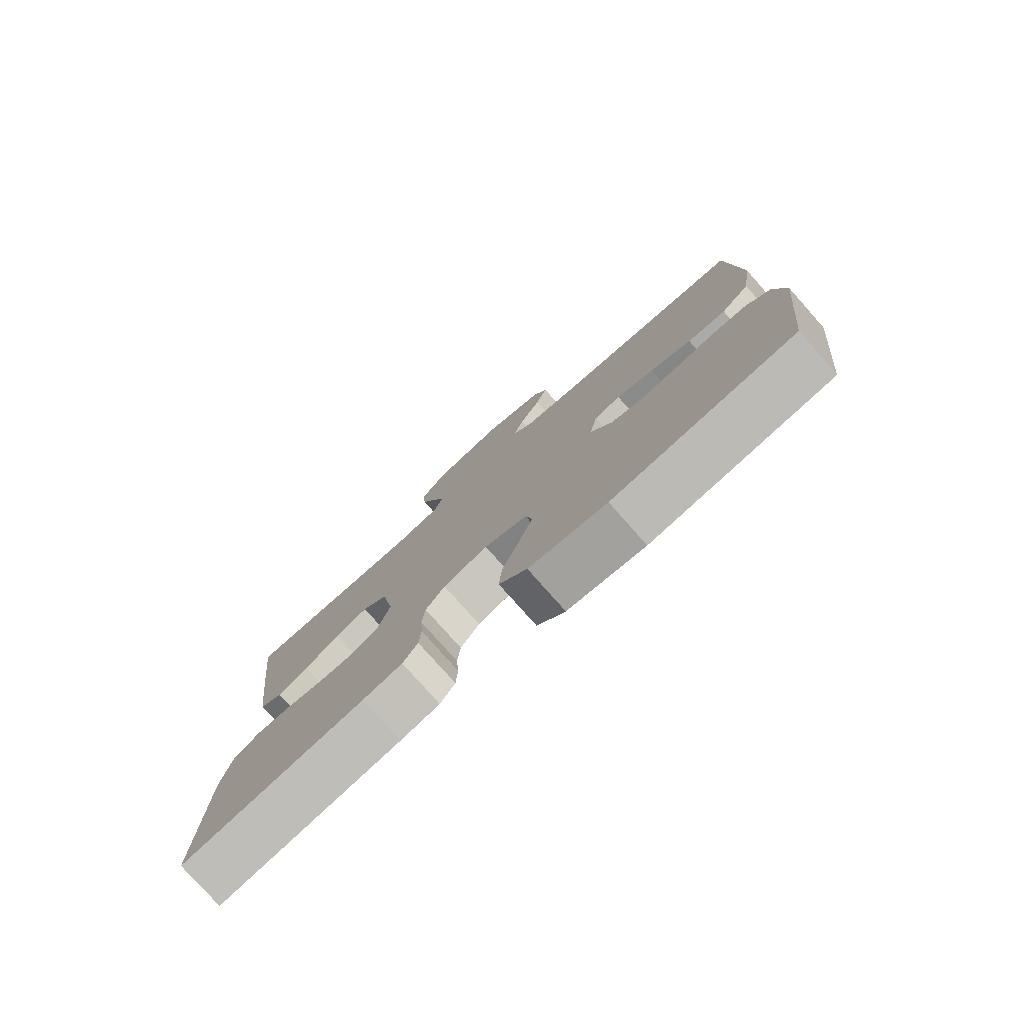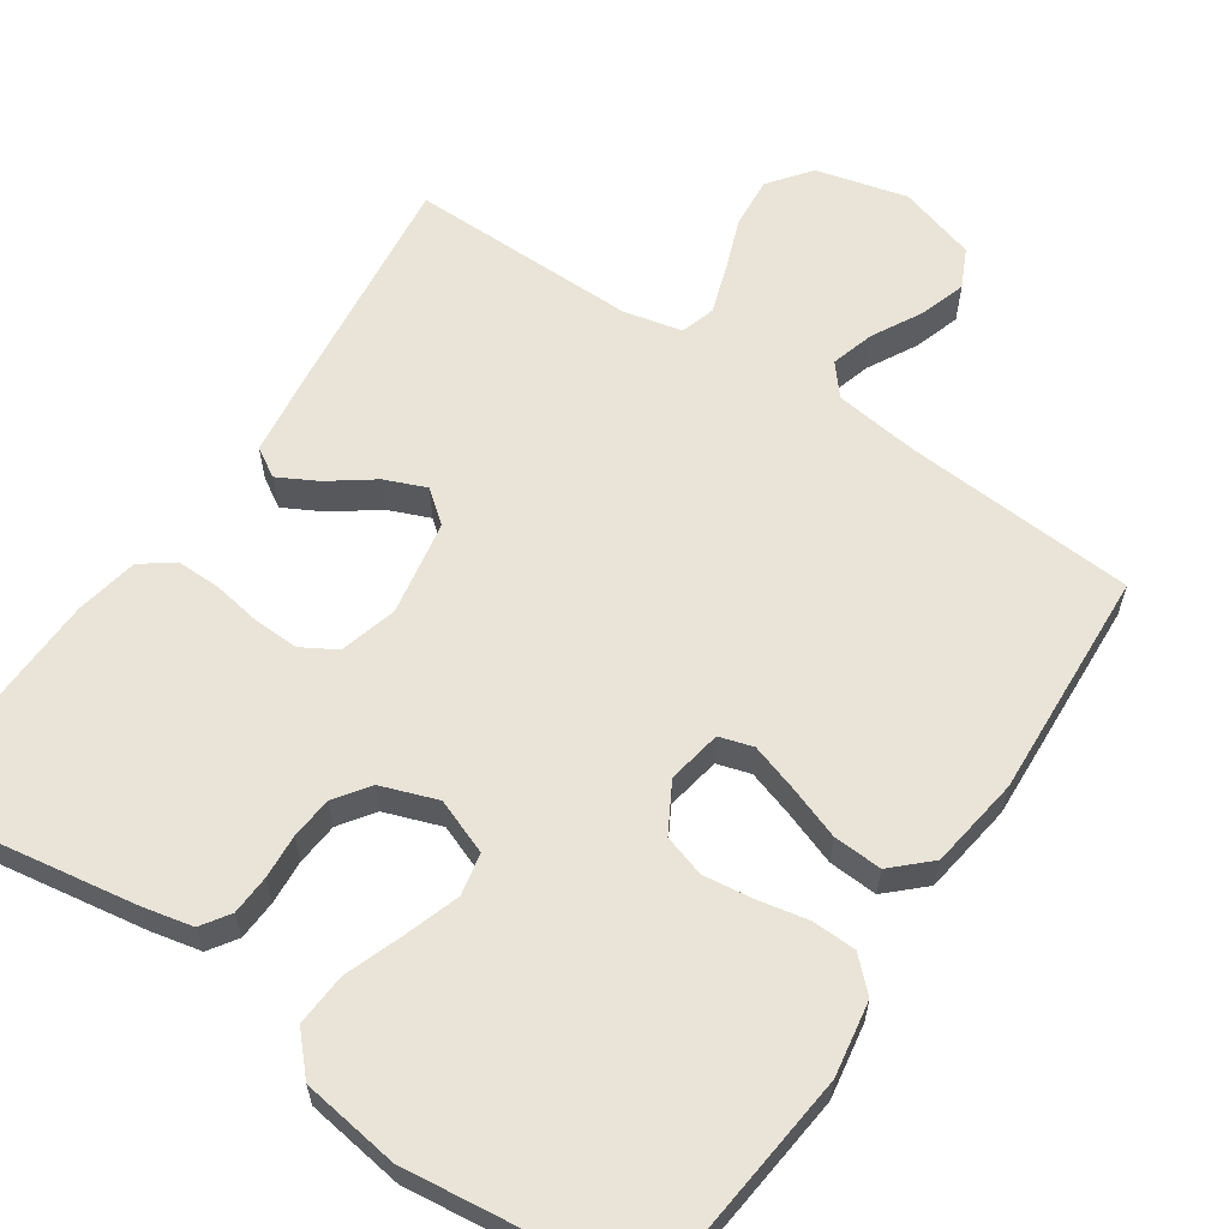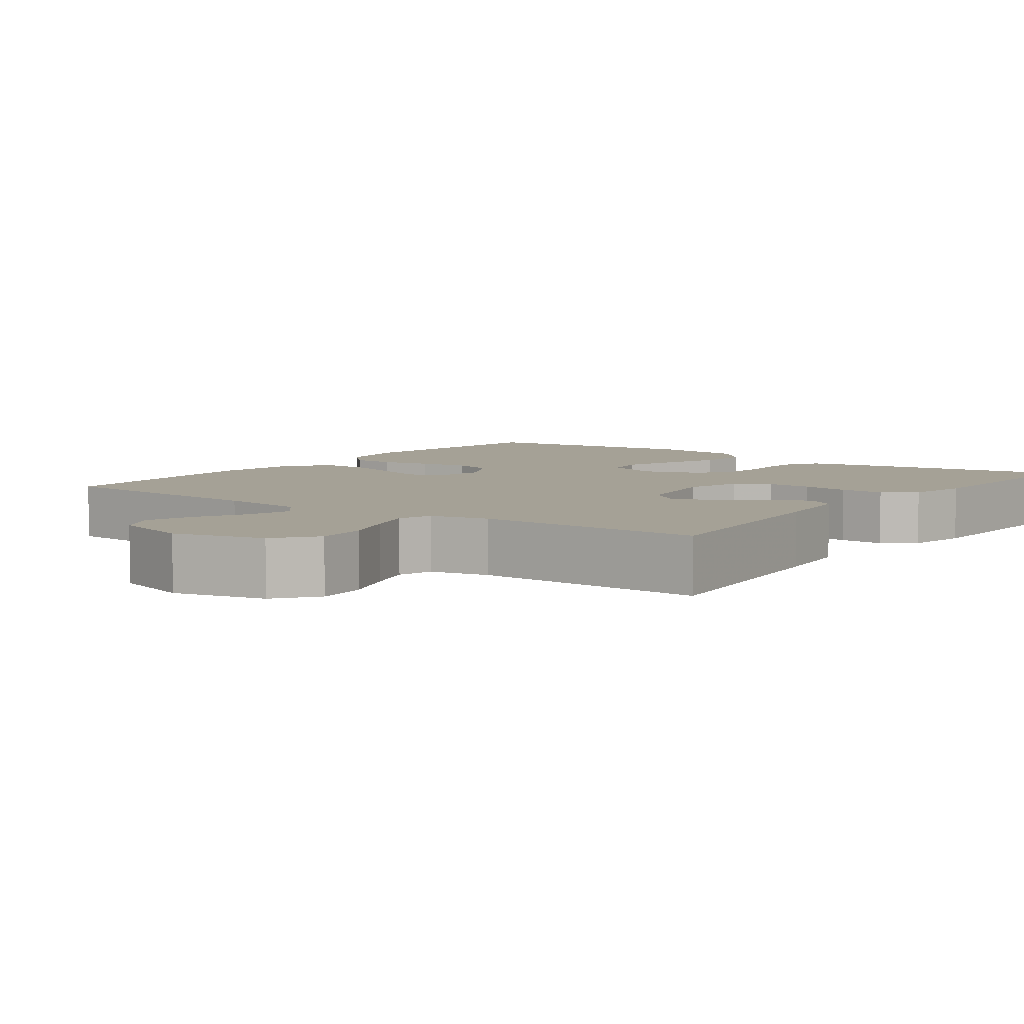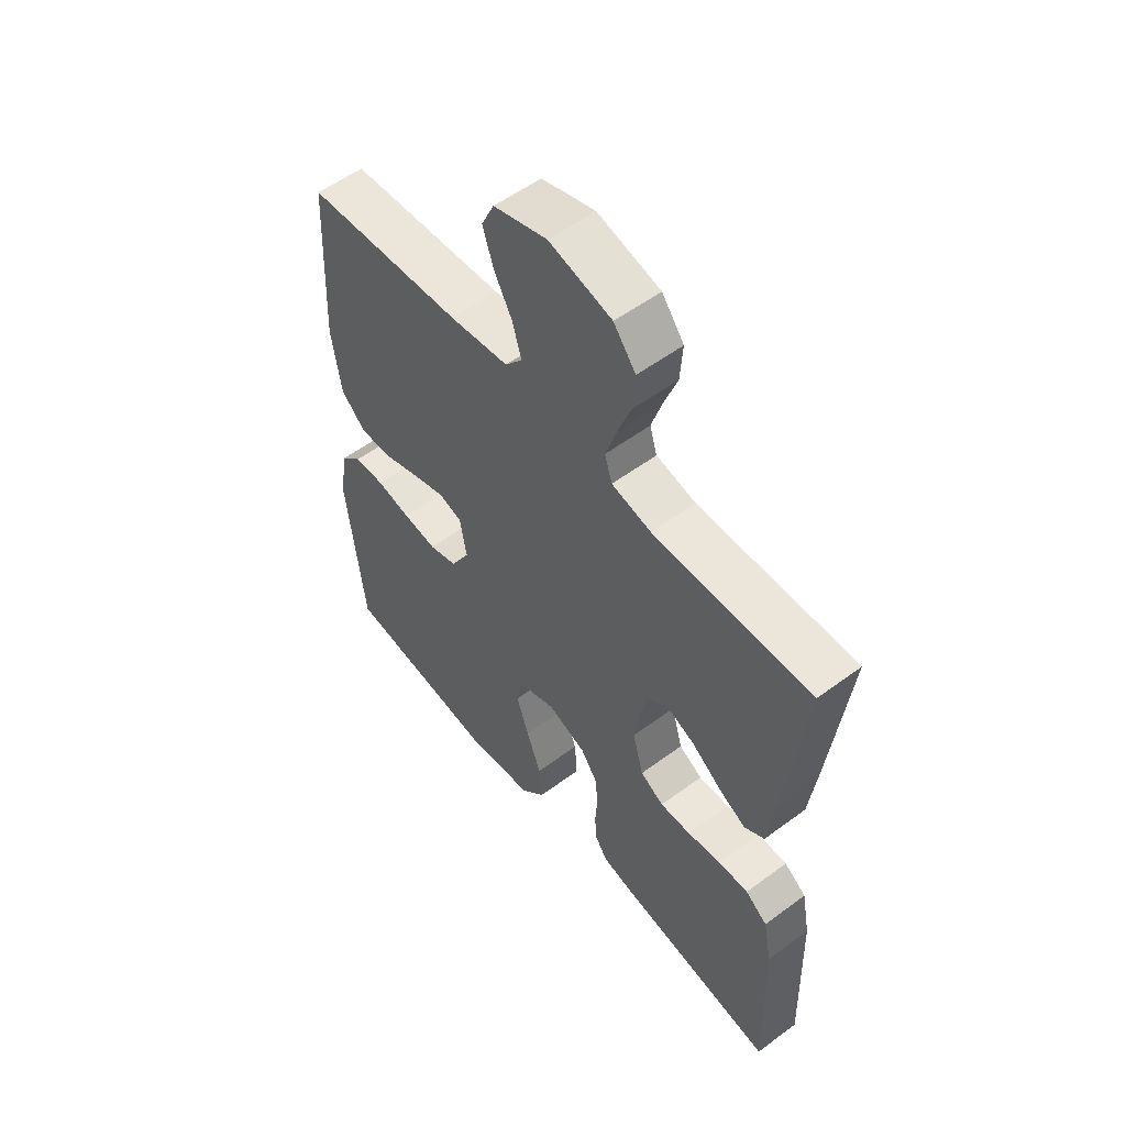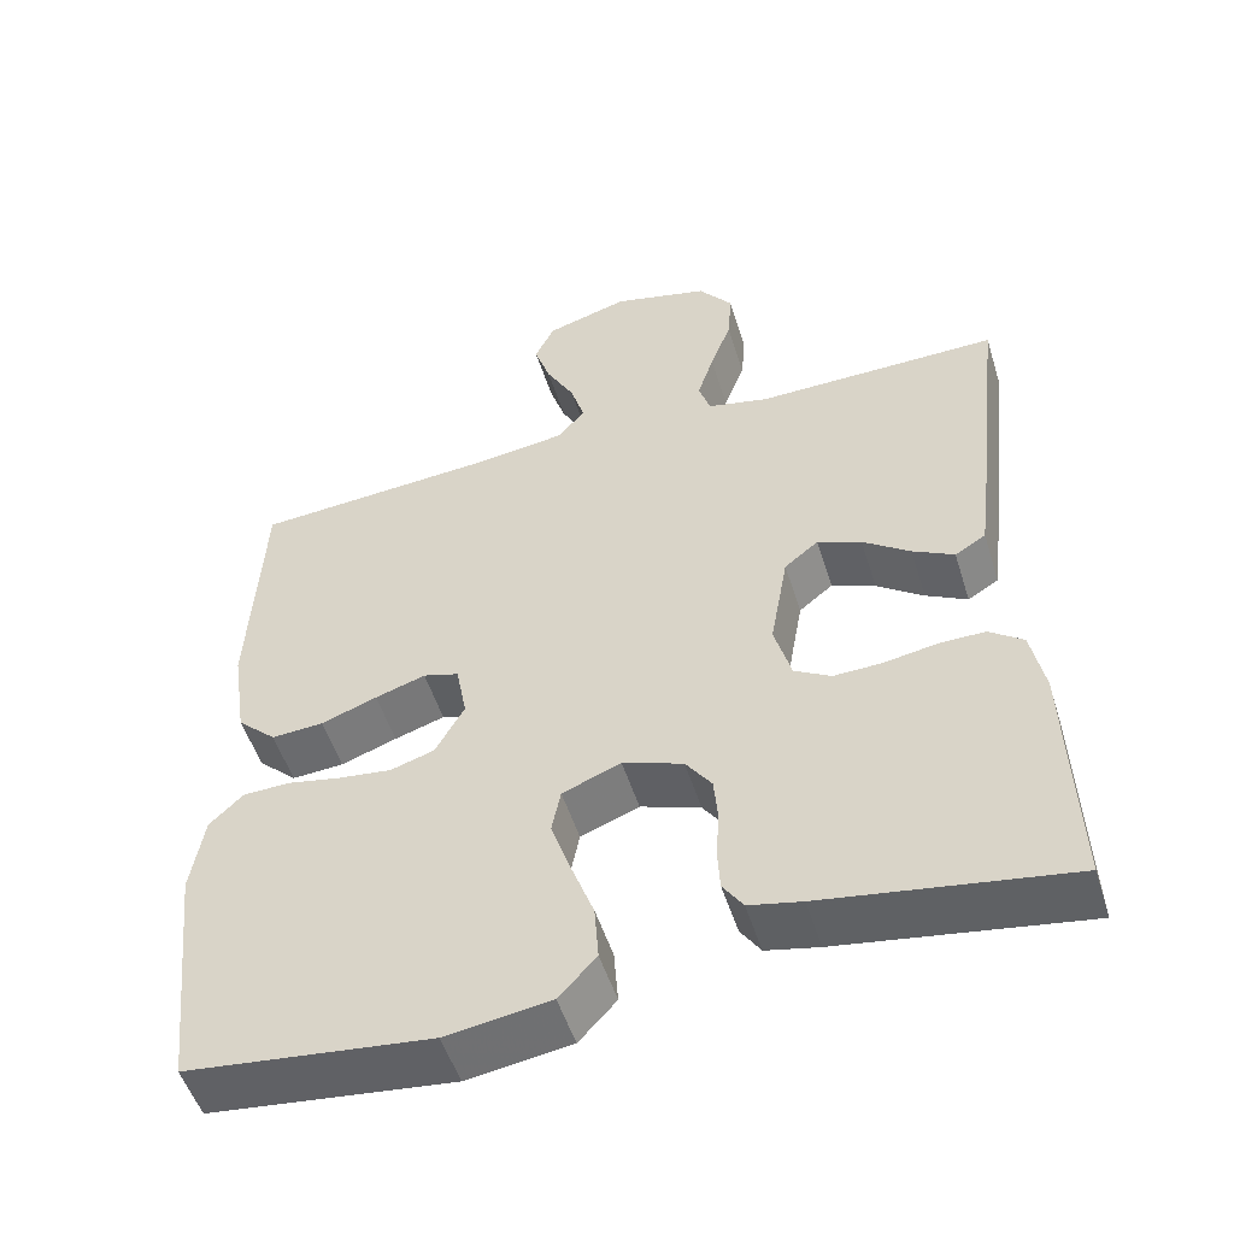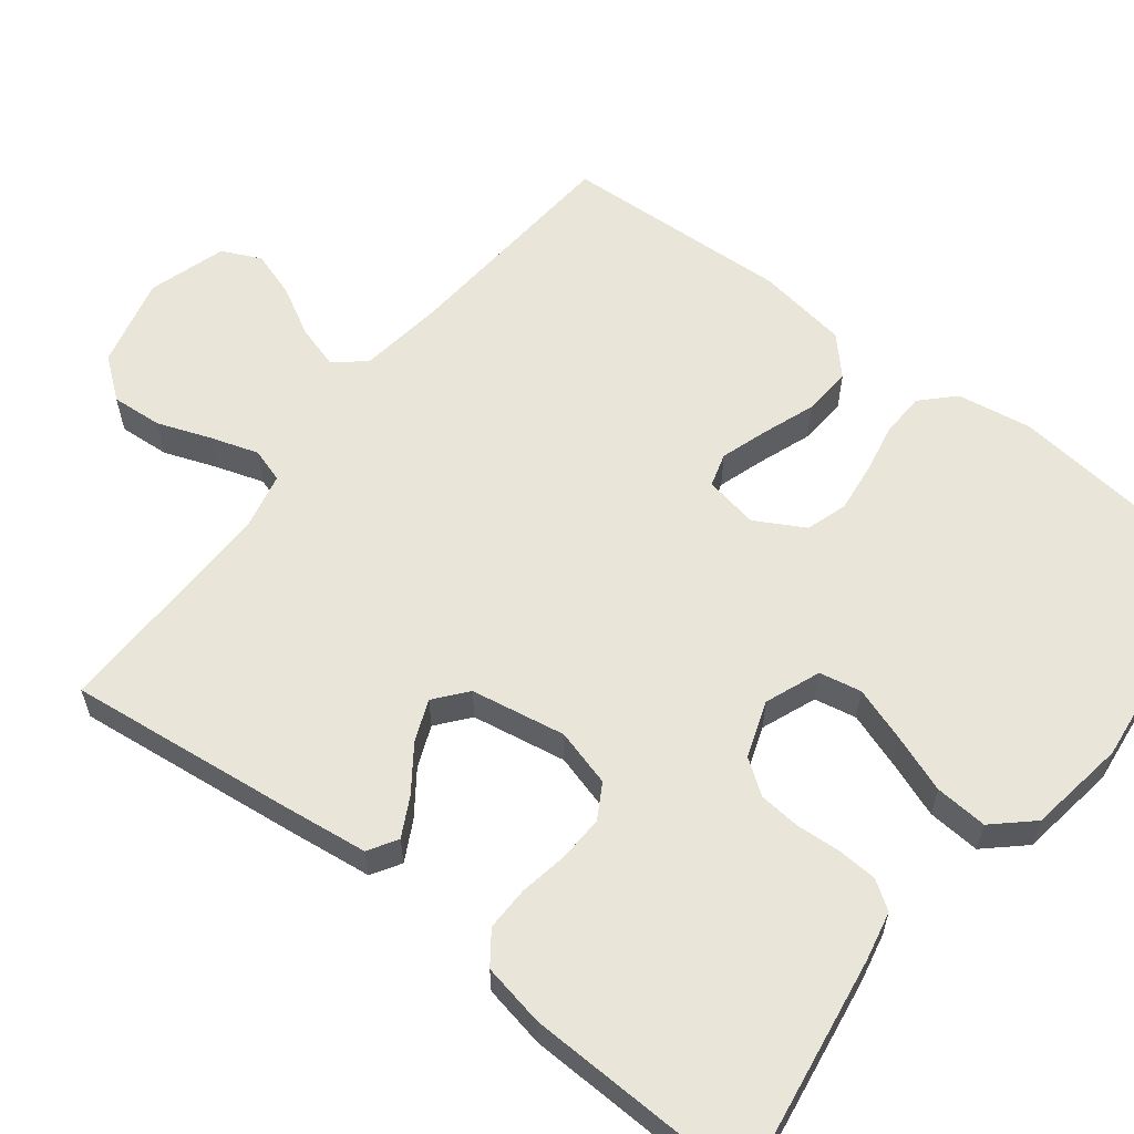
<metadata>
{"format":"obj","ext":"obj","renderer":"f3d","projection":"perspective","resolution":1024,"background":"white","views":[{"elev":-78.8,"azim":-138.4,"up":"+Z"},{"elev":61.0,"azim":-146.2,"up":"+Y"},{"elev":6.1,"azim":36.5,"up":"+Y"},{"elev":55.3,"azim":52.0,"up":"+Z"},{"elev":-52.0,"azim":17.3,"up":"+Z"},{"elev":59.7,"azim":128.0,"up":"+Y"}]}
</metadata>
<code>
v -0.5 0.07 0.5
v -0.2 0.07 0.522
v -0.087 0.07 0.537
v -0.054 0.07 0.577
v -0.071 0.07 0.634
v -0.106 0.07 0.698
v -0.126 0.07 0.759
v -0.102 0.07 0.81
v 0 0.07 0.841
v 0.119 0.07 0.811
v 0.161 0.07 0.757
v 0.156 0.07 0.69
v 0.13 0.07 0.62
v 0.11 0.07 0.558
v 0.124 0.07 0.513
v 0.2 0.07 0.496
v 0.5 0.07 0.5
v 0.465 0.07 0.2
v 0.451 0.07 0.09
v 0.413 0.07 0.067
v 0.362 0.07 0.094
v 0.304 0.07 0.136
v 0.25 0.07 0.158
v 0.208 0.07 0.124
v 0.186 0.07 0
v 0.207 0.07 -0.075
v 0.252 0.07 -0.101
v 0.311 0.07 -0.099
v 0.375 0.07 -0.088
v 0.433 0.07 -0.087
v 0.475 0.07 -0.118
v 0.491 0.07 -0.2
v 0.5 0.07 -0.5
v 0.2 0.07 -0.453
v 0.135 0.07 -0.439
v 0.11 0.07 -0.402
v 0.107 0.07 -0.35
v 0.111 0.07 -0.292
v 0.106 0.07 -0.237
v 0.074 0.07 -0.192
v 0 0.07 -0.166
v -0.072 0.07 -0.194
v -0.083 0.07 -0.249
v -0.059 0.07 -0.32
v -0.031 0.07 -0.396
v -0.026 0.07 -0.465
v -0.072 0.07 -0.515
v -0.2 0.07 -0.534
v -0.5 0.07 -0.5
v -0.533 0.07 -0.2
v -0.517 0.07 -0.102
v -0.476 0.07 -0.062
v -0.418 0.07 -0.06
v -0.352 0.07 -0.073
v -0.287 0.07 -0.081
v -0.233 0.07 -0.064
v -0.197 0.07 0
v -0.21 0.07 0.071
v -0.254 0.07 0.084
v -0.316 0.07 0.064
v -0.385 0.07 0.039
v -0.449 0.07 0.035
v -0.497 0.07 0.08
v -0.515 0.07 0.2
v -0.5 0 0.5
v -0.2 0 0.522
v -0.087 0 0.537
v -0.054 0 0.577
v -0.071 0 0.634
v -0.106 0 0.698
v -0.126 0 0.759
v -0.102 0 0.81
v 0 0 0.841
v 0.119 0 0.811
v 0.161 0 0.757
v 0.156 0 0.69
v 0.13 0 0.62
v 0.11 0 0.558
v 0.124 0 0.513
v 0.2 0 0.496
v 0.5 0 0.5
v 0.465 0 0.2
v 0.451 0 0.09
v 0.413 0 0.067
v 0.362 0 0.094
v 0.304 0 0.136
v 0.25 0 0.158
v 0.208 0 0.124
v 0.186 0 0
v 0.207 0 -0.075
v 0.252 0 -0.101
v 0.311 0 -0.099
v 0.375 0 -0.088
v 0.433 0 -0.087
v 0.475 0 -0.118
v 0.491 0 -0.2
v 0.5 0 -0.5
v 0.2 0 -0.453
v 0.135 0 -0.439
v 0.11 0 -0.402
v 0.107 0 -0.35
v 0.111 0 -0.292
v 0.106 0 -0.237
v 0.074 0 -0.192
v 0 0 -0.166
v -0.072 0 -0.194
v -0.083 0 -0.249
v -0.059 0 -0.32
v -0.031 0 -0.396
v -0.026 0 -0.465
v -0.072 0 -0.515
v -0.2 0 -0.534
v -0.5 0 -0.5
v -0.533 0 -0.2
v -0.517 0 -0.102
v -0.476 0 -0.062
v -0.418 0 -0.06
v -0.352 0 -0.073
v -0.287 0 -0.081
v -0.233 0 -0.064
v -0.197 0 0
v -0.21 0 0.071
v -0.254 0 0.084
v -0.316 0 0.064
v -0.385 0 0.039
v -0.449 0 0.035
v -0.497 0 0.08
v -0.515 0 0.2
f 63 64 1 2
f 60 61 62 63
f 59 60 63 2
f 58 59 2 3
f 57 58 3 4
f 51 52 53 54
f 51 54 55
f 50 51 55
f 49 50 55 56
f 47 48 49 56
f 44 45 46 47
f 43 44 47 56
f 35 36 37 38
f 35 38 39
f 34 35 39
f 33 34 39
f 32 33 39 40
f 28 29 30 31
f 27 28 31 32
f 19 20 21 22
f 19 22 23
f 16 17 18 19
f 15 16 19 23
f 10 11 12 13
f 10 13 14
f 9 10 14
f 8 9 14 15
f 5 6 7 8
f 4 5 8 15
f 42 43 56 57
f 41 42 57 4
f 27 32 40 41
f 26 27 41
f 25 26 41 4
f 24 25 4 15
f 15 23 24
f 66 65 128 127
f 127 126 125 124
f 66 127 124 123
f 67 66 123 122
f 68 67 122 121
f 118 117 116 115
f 119 118 115
f 119 115 114
f 120 119 114 113
f 120 113 112 111
f 111 110 109 108
f 120 111 108 107
f 102 101 100 99
f 103 102 99
f 103 99 98
f 103 98 97
f 104 103 97 96
f 95 94 93 92
f 96 95 92 91
f 86 85 84 83
f 87 86 83
f 83 82 81 80
f 87 83 80 79
f 77 76 75 74
f 78 77 74
f 78 74 73
f 79 78 73 72
f 72 71 70 69
f 79 72 69 68
f 121 120 107 106
f 68 121 106 105
f 105 104 96 91
f 105 91 90
f 68 105 90 89
f 79 68 89 88
f 88 87 79
f 1 65 66 2
f 2 66 67 3
f 3 67 68 4
f 4 68 69 5
f 5 69 70 6
f 6 70 71 7
f 7 71 72 8
f 8 72 73 9
f 9 73 74 10
f 10 74 75 11
f 11 75 76 12
f 12 76 77 13
f 13 77 78 14
f 14 78 79 15
f 15 79 80 16
f 16 80 81 17
f 17 81 82 18
f 18 82 83 19
f 19 83 84 20
f 20 84 85 21
f 21 85 86 22
f 22 86 87 23
f 23 87 88 24
f 24 88 89 25
f 25 89 90 26
f 26 90 91 27
f 27 91 92 28
f 28 92 93 29
f 29 93 94 30
f 30 94 95 31
f 31 95 96 32
f 32 96 97 33
f 33 97 98 34
f 34 98 99 35
f 35 99 100 36
f 36 100 101 37
f 37 101 102 38
f 38 102 103 39
f 39 103 104 40
f 40 104 105 41
f 41 105 106 42
f 42 106 107 43
f 43 107 108 44
f 44 108 109 45
f 45 109 110 46
f 46 110 111 47
f 47 111 112 48
f 48 112 113 49
f 49 113 114 50
f 50 114 115 51
f 51 115 116 52
f 52 116 117 53
f 53 117 118 54
f 54 118 119 55
f 55 119 120 56
f 56 120 121 57
f 57 121 122 58
f 58 122 123 59
f 59 123 124 60
f 60 124 125 61
f 61 125 126 62
f 62 126 127 63
f 63 127 128 64
f 64 128 65 1

</code>
